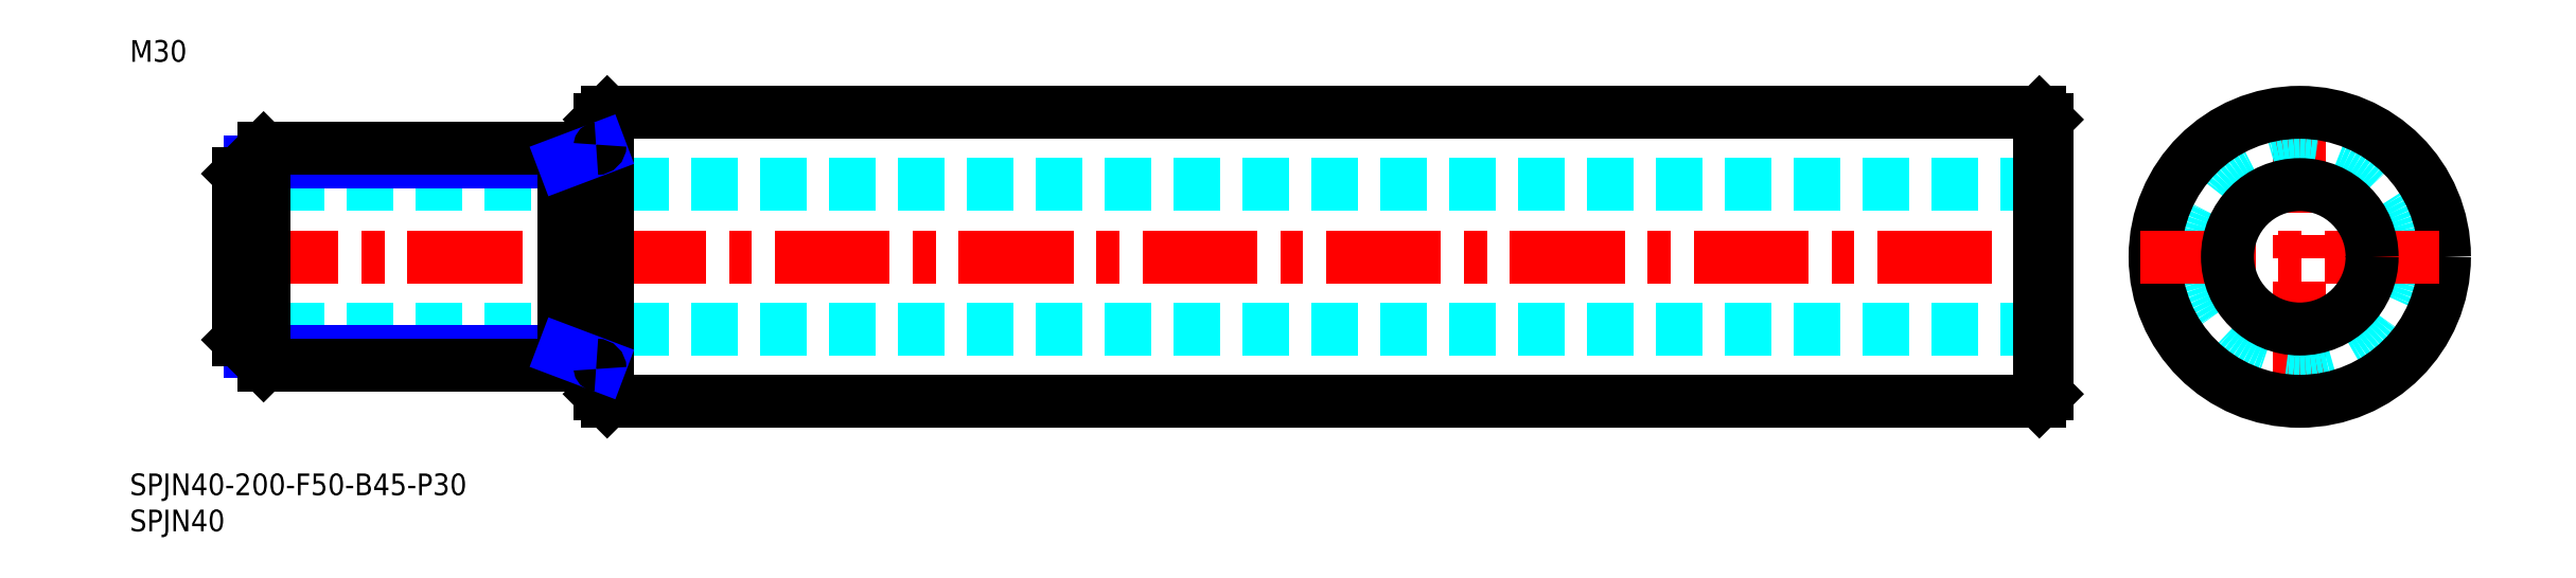
<metadata>
{"format":"dxf","ext":"dxf","renderer":"ezdxf+matplotlib","layout":"modelspace","background":"white","min_lineweight":24,"dpi":150}
</metadata>
<code>
0
SECTION
2
ENTITIES
0
INSERT
8
MSM_CONTINUOUS
2
*U4
10
0
20
0
30
0
0
INSERT
8
MSM_CONTINUOUS
2
*U5
10
0
20
0
30
0
0
LINE
8
MSM_CENTER
10
13
20
30
30
0
11
267
21
30
31
0
0
LINE
8
MSM_CONTINUOUS
10
66
20
50
30
0
11
264
21
50
31
0
0
LINE
8
MSM_CONTINUOUS
10
66
20
10
30
0
11
264
21
10
31
0
0
LINE
8
MSM_DASHED
10
265
20
40
30
0
11
15
21
40
31
0
0
LINE
8
MSM_DASHED
10
265
20
20
30
0
11
15
21
20
31
0
0
LINE
8
MSM_CONTINUOUS
10
66
20
50
30
0
11
66
21
10
31
0
0
LINE
8
MSM_CONTINUOUS
10
65
20
49
30
0
11
65
21
11
31
0
0
LINE
8
MSM_CONTINUOUS
10
65
20
11
30
0
11
66
21
10
31
0
0
LINE
8
MSM_CONTINUOUS
10
65
20
49
30
0
11
66
21
50
31
0
0
LINE
8
MSM_CENTER
10
300
20
52
30
0
11
300
21
8
31
0
0
LINE
8
MSM_CONTINUOUS
10
265
20
49
30
0
11
265
21
11
31
0
0
LINE
8
MSM_CONTINUOUS
10
264
20
50
30
0
11
264
21
10
31
0
0
LINE
8
MSM_CONTINUOUS
10
265
20
11
30
0
11
264
21
10
31
0
0
LINE
8
MSM_CONTINUOUS
10
265
20
49
30
0
11
264
21
50
31
0
0
CIRCLE
8
MSM_DASHED
10
300
20
30
30
0
40
15
0
CIRCLE
8
MSM_CONTINUOUS
10
300
20
30
30
0
40
20
0
LINE
8
MSM_CENTER
10
278
20
30
30
0
11
322
21
30
31
0
0
CIRCLE
8
MSM_CONTINUOUS
10
300
20
30
30
0
40
10
0
INSERT
8
MSM_CONTINUOUS
2
*U6
10
0
20
0
30
0
0
LINE
8
MSM_NARROW
10
16.61
20
43.11
30
0
11
60
21
43.11
31
0
0
LINE
8
MSM_NARROW
10
16.61
20
16.89
30
0
11
60
21
16.89
31
0
0
LINE
8
MSM_CONTINUOUS
10
18.5
20
15
30
0
11
64.5
21
15
31
0
0
LINE
8
MSM_CONTINUOUS
10
15
20
41.5
30
0
11
15
21
18.5
31
0
0
LINE
8
MSM_CONTINUOUS
10
18.5
20
45
30
0
11
64.5
21
45
31
0
0
LINE
8
MSM_CONTINUOUS
10
60
20
45
30
0
11
60
21
15
31
0
0
LINE
8
MSM_NARROW
10
60
20
43.11
30
0
11
65
21
45
31
0
0
LINE
8
MSM_NARROW
10
60
20
16.89
30
0
11
65
21
15
31
0
0
LINE
8
MSM_CONTINUOUS
10
18.5
20
45
30
0
11
15
21
41.5
31
0
0
LINE
8
MSM_CONTINUOUS
10
18.5
20
15
30
0
11
15
21
18.5
31
0
0
LINE
8
MSM_CONTINUOUS
10
18.5
20
15
30
0
11
18.5
21
45
31
0
0
ARC
8
MSM_CONTINUOUS
10
64.5
20
45.5
30
0
40
0.5
50
270
51
0
0
ARC
8
MSM_CONTINUOUS
10
64.5
20
14.5
30
0
40
0.5
50
0
51
90
0
ENDSEC
0
EOF

</code>
